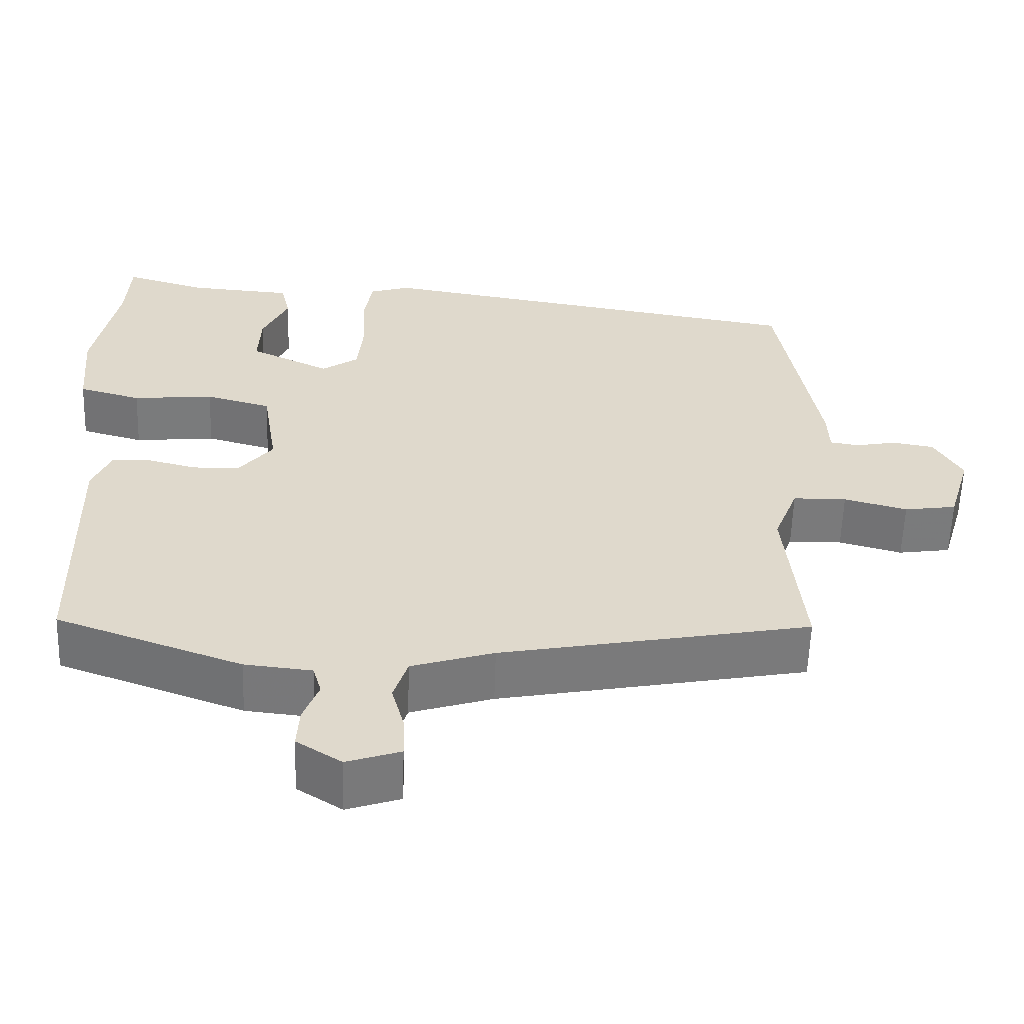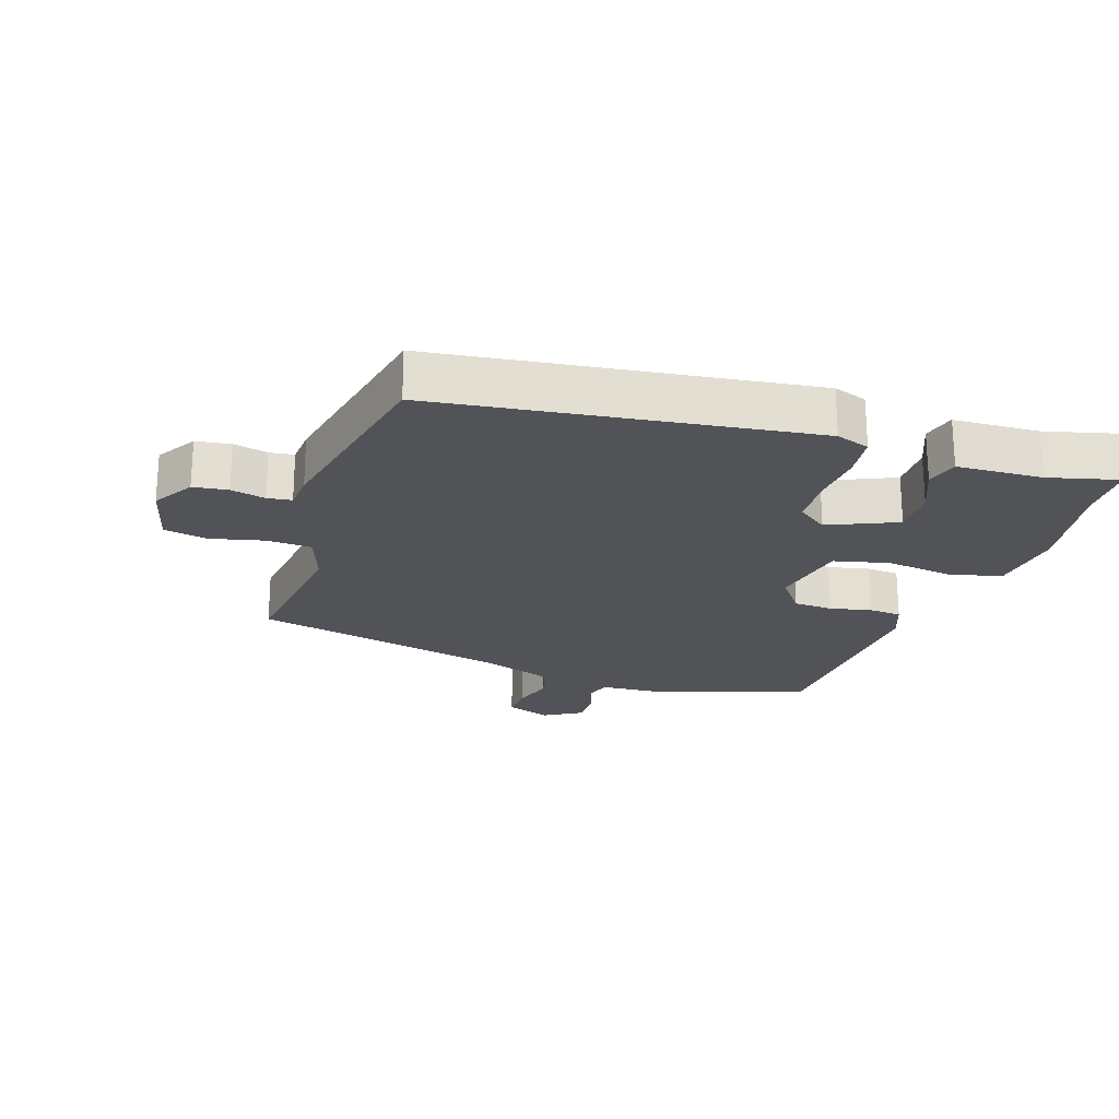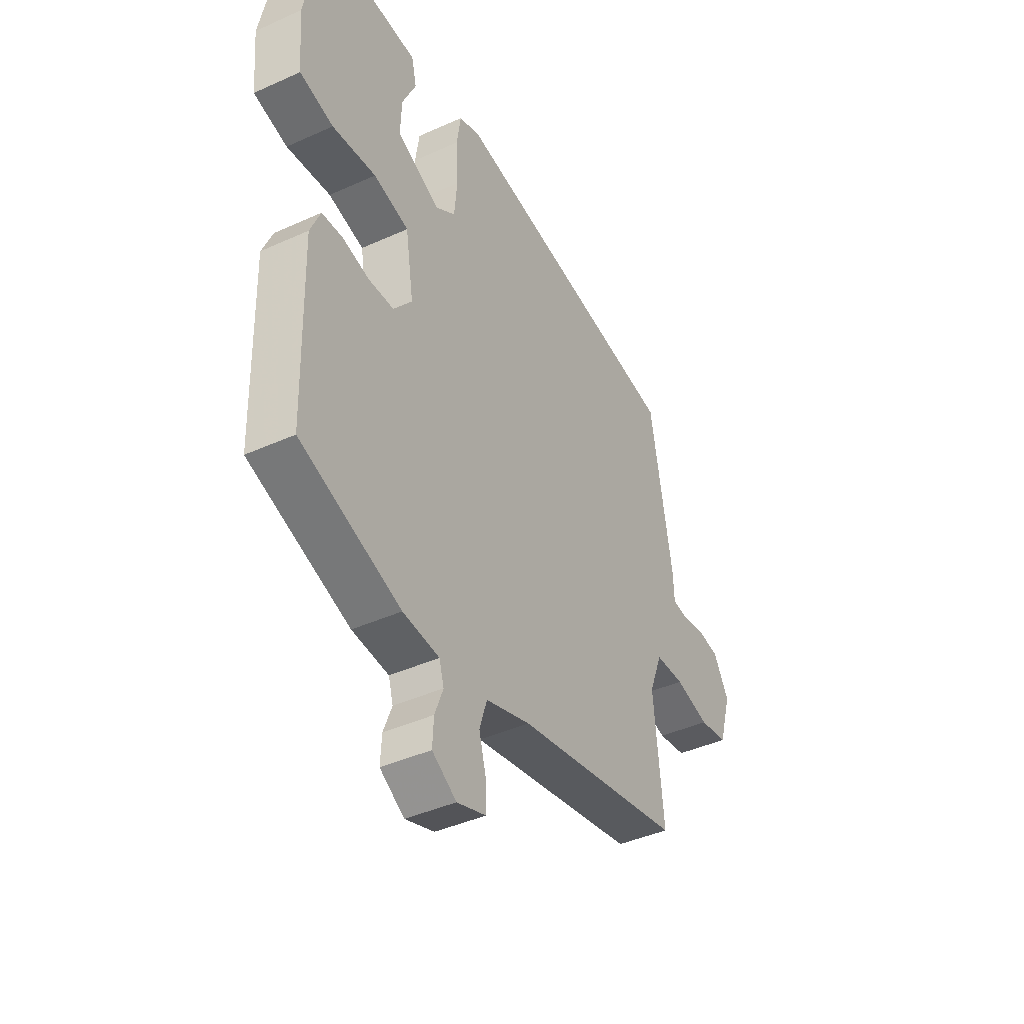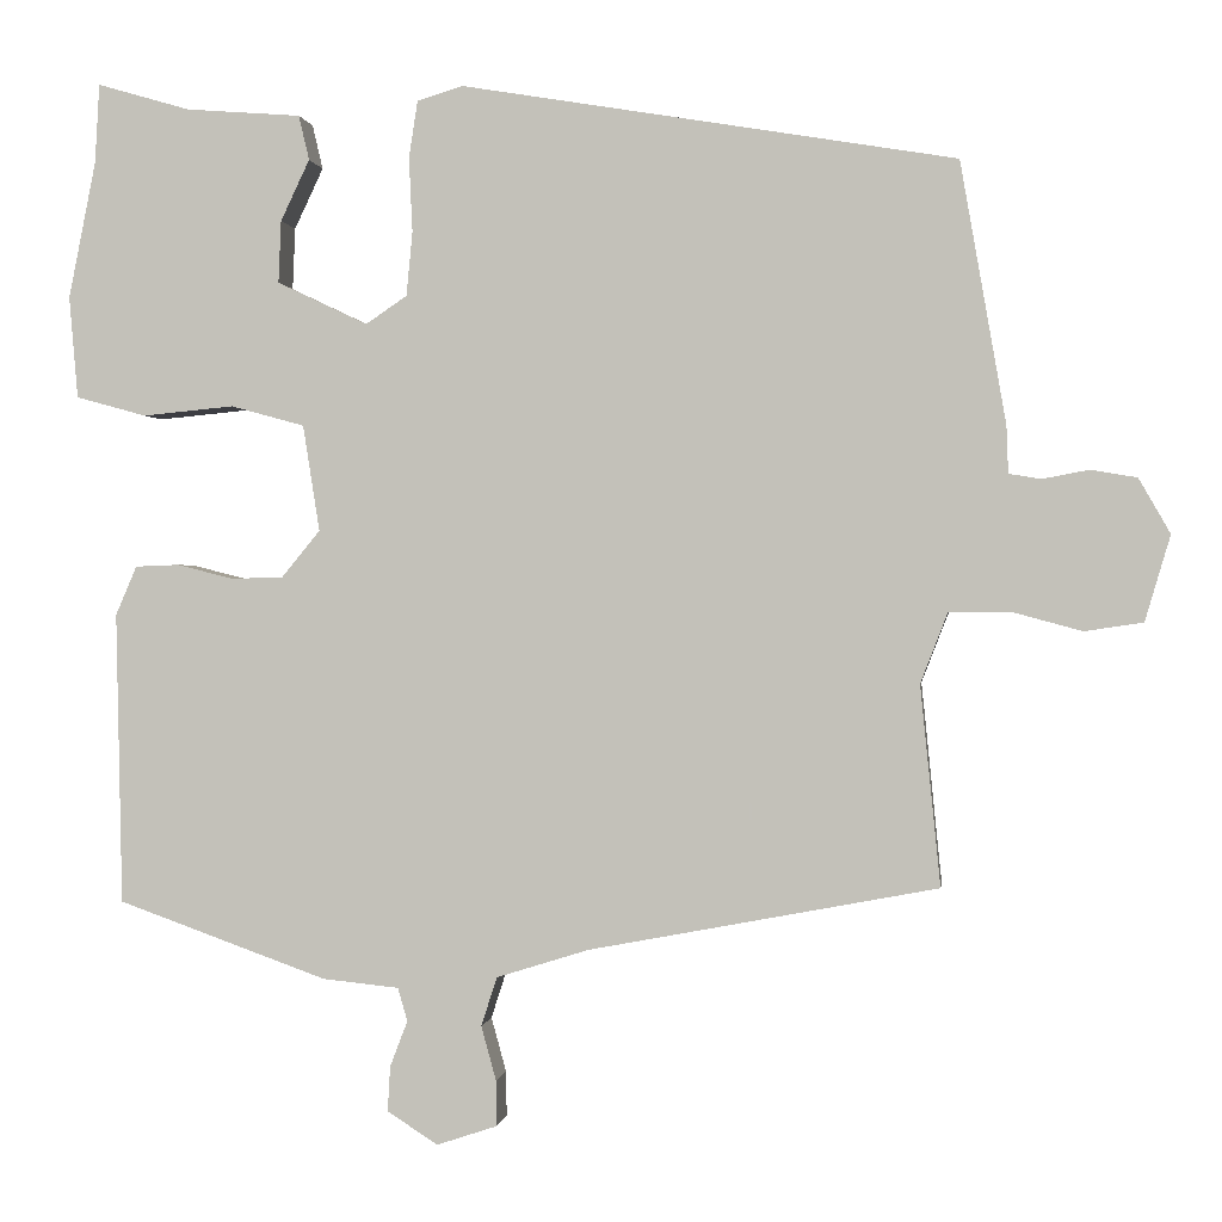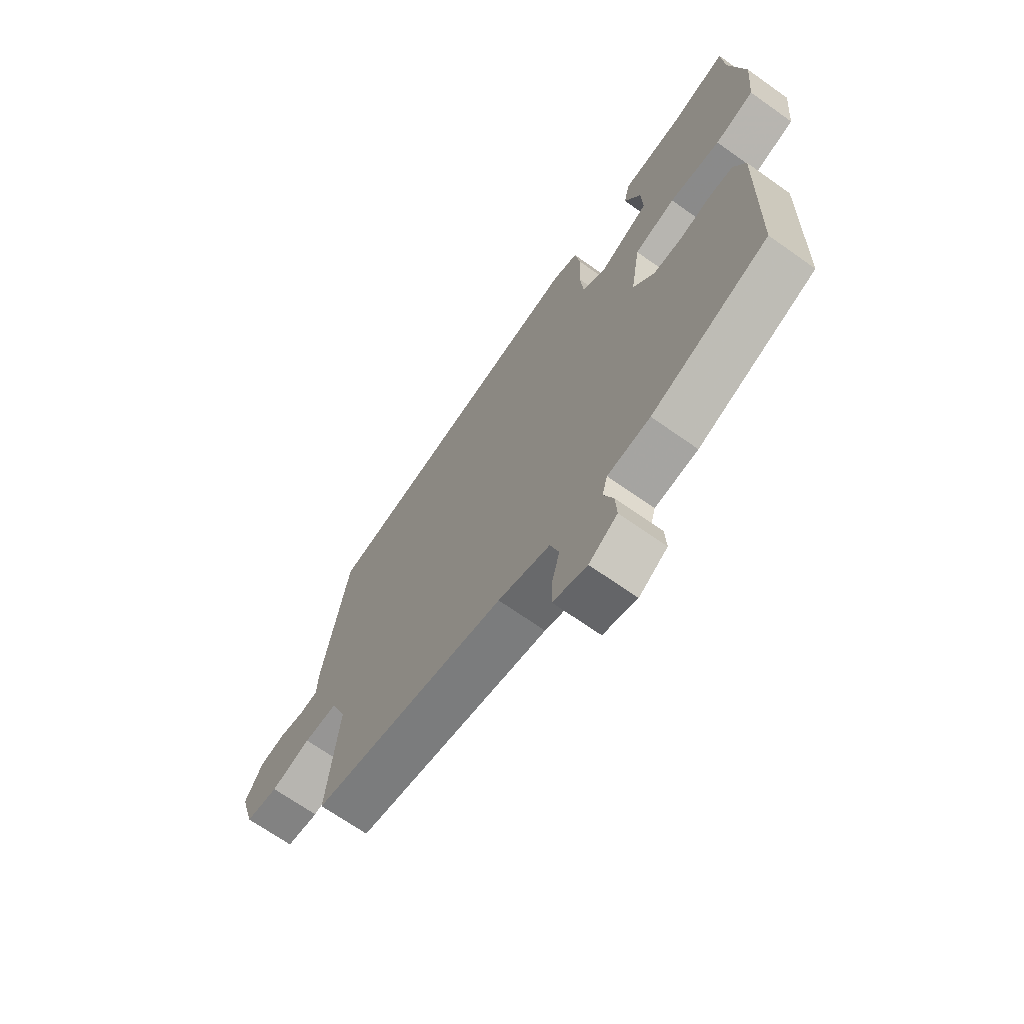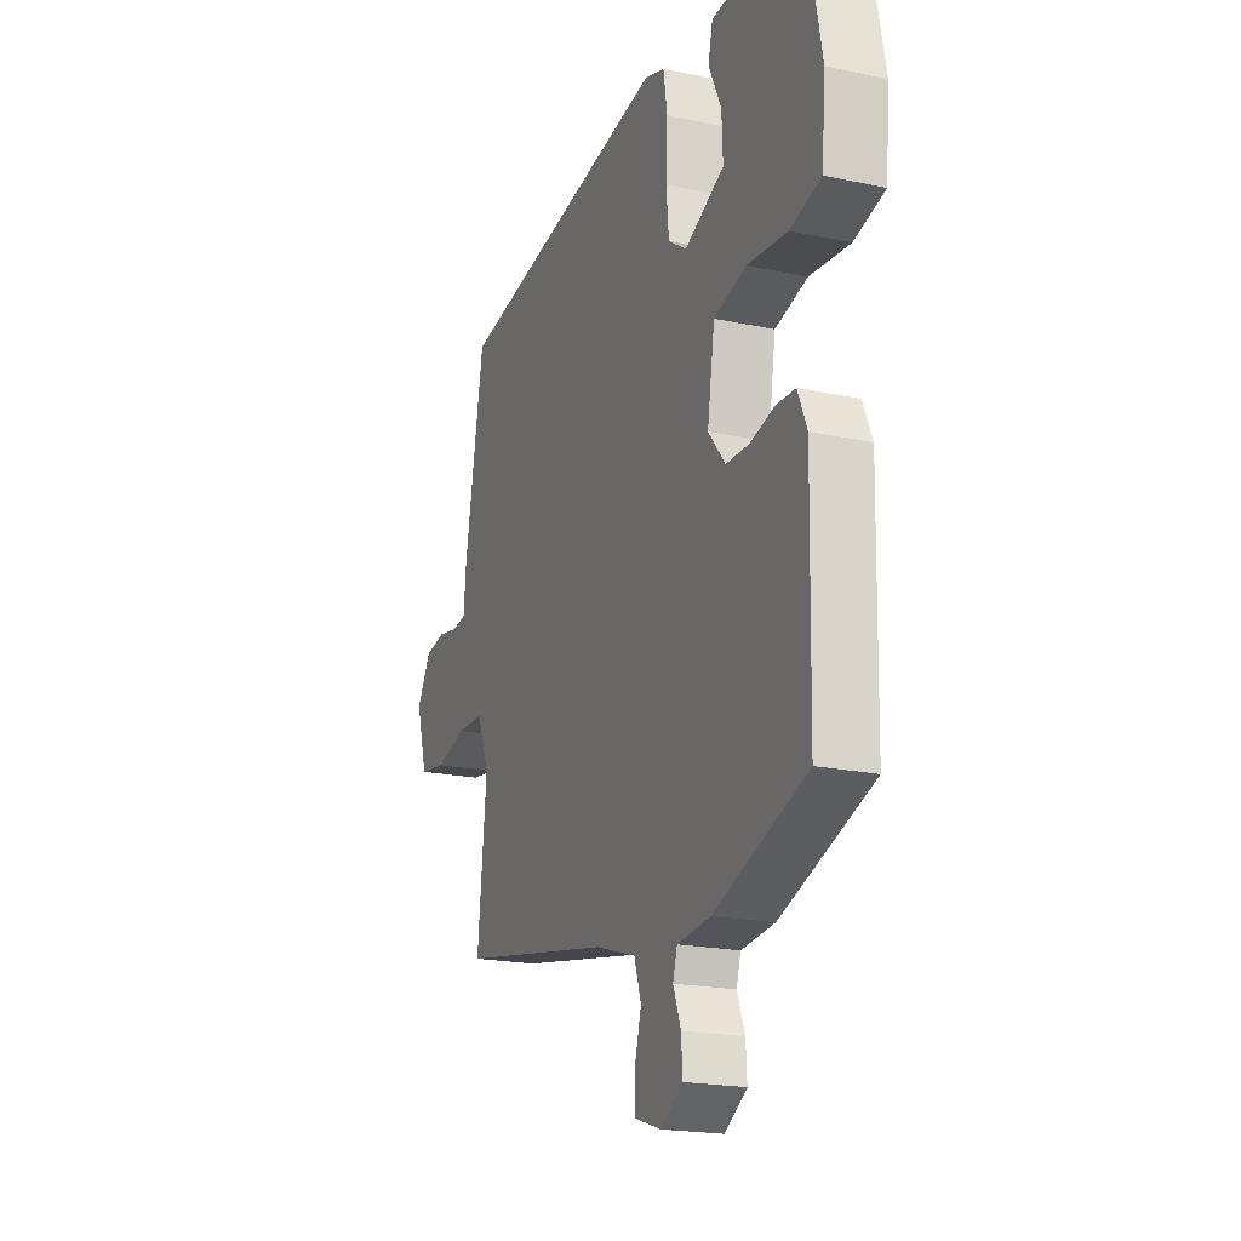
<metadata>
{"format":"obj","ext":"obj","renderer":"f3d","projection":"perspective","resolution":1024,"background":"white","views":[{"elev":-58.1,"azim":178.2,"up":"+Z"},{"elev":-22.5,"azim":-20.2,"up":"+Y"},{"elev":-41.4,"azim":118.8,"up":"+Z"},{"elev":0.1,"azim":-172.7,"up":"+Z"},{"elev":-68.3,"azim":54.6,"up":"+Z"},{"elev":-19.8,"azim":68.3,"up":"+Z"}]}
</metadata>
<code>
v 0.471 0.07 -0.414
v 0.232 0.07 -0.5
v 0.145 0.07 -0.509
v 0.134 0.07 -0.547
v 0.154 0.07 -0.599
v 0.157 0.07 -0.651
v 0.099 0.07 -0.688
v 0.03 0.07 -0.665
v 0.031 0.07 -0.613
v 0.048 0.07 -0.551
v 0.03 0.07 -0.495
v -0.076 0.07 -0.462
v -0.474 0.07 -0.387
v -0.451 0.07 -0.158
v -0.482 0.07 -0.078
v -0.551 0.07 -0.077
v -0.632 0.07 -0.099
v -0.699 0.07 -0.089
v -0.728 0.07 0.009
v -0.692 0.07 0.072
v -0.639 0.07 0.081
v -0.586 0.07 0.071
v -0.549 0.07 0.077
v -0.547 0.07 0.131
v -0.495 0.07 0.43
v 0.07 0.07 0.524
v 0.122 0.07 0.508
v 0.132 0.07 0.443
v 0.128 0.07 0.358
v 0.135 0.07 0.285
v 0.182 0.07 0.253
v 0.285 0.07 0.302
v 0.282 0.07 0.373
v 0.249 0.07 0.443
v 0.261 0.07 0.494
v 0.392 0.07 0.504
v 0.498 0.07 0.535
v 0.503 0.07 0.445
v 0.534 0.07 0.288
v 0.524 0.07 0.172
v 0.444 0.07 0.15
v 0.34 0.07 0.16
v 0.256 0.07 0.137
v 0.237 0.07 0.016
v 0.281 0.07 -0.038
v 0.341 0.07 -0.039
v 0.404 0.07 -0.023
v 0.454 0.07 -0.025
v 0.478 0.07 -0.081
v 0.471 0 -0.414
v 0.232 0 -0.5
v 0.145 0 -0.509
v 0.134 0 -0.547
v 0.154 0 -0.599
v 0.157 0 -0.651
v 0.099 0 -0.688
v 0.03 0 -0.665
v 0.031 0 -0.613
v 0.048 0 -0.551
v 0.03 0 -0.495
v -0.076 0 -0.462
v -0.474 0 -0.387
v -0.451 0 -0.158
v -0.482 0 -0.078
v -0.551 0 -0.077
v -0.632 0 -0.099
v -0.699 0 -0.089
v -0.728 0 0.009
v -0.692 0 0.072
v -0.639 0 0.081
v -0.586 0 0.071
v -0.549 0 0.077
v -0.547 0 0.131
v -0.495 0 0.43
v 0.07 0 0.524
v 0.122 0 0.508
v 0.132 0 0.443
v 0.128 0 0.358
v 0.135 0 0.285
v 0.182 0 0.253
v 0.285 0 0.302
v 0.282 0 0.373
v 0.249 0 0.443
v 0.261 0 0.494
v 0.392 0 0.504
v 0.498 0 0.535
v 0.503 0 0.445
v 0.534 0 0.288
v 0.524 0 0.172
v 0.444 0 0.15
v 0.34 0 0.16
v 0.256 0 0.137
v 0.237 0 0.016
v 0.281 0 -0.038
v 0.341 0 -0.039
v 0.404 0 -0.023
v 0.454 0 -0.025
v 0.478 0 -0.081
f 1 2 3
f 49 1 3
f 48 49 3
f 47 48 3
f 46 47 3
f 45 46 3
f 44 45 3 4
f 43 44 4
f 40 41 42
f 39 40 42
f 38 39 42
f 38 42 43
f 37 38 43
f 36 37 43
f 33 34 35 36
f 32 33 36
f 32 36 43
f 31 32 43 4
f 27 28 29
f 26 27 29
f 25 26 29
f 24 25 29
f 23 24 29
f 23 29 30
f 20 21 22
f 19 20 22
f 18 19 22
f 17 18 22
f 16 17 22
f 15 16 22 23
f 12 13 14
f 11 12 14 15
f 8 9 10
f 7 8 10
f 6 7 10
f 5 6 10
f 4 5 10
f 4 10 11
f 23 30 31
f 15 23 31
f 11 15 31
f 4 11 31
f 52 51 50
f 52 50 98
f 52 98 97
f 52 97 96
f 52 96 95
f 52 95 94
f 53 52 94 93
f 53 93 92
f 91 90 89
f 91 89 88
f 91 88 87
f 92 91 87
f 92 87 86
f 92 86 85
f 85 84 83 82
f 85 82 81
f 92 85 81
f 53 92 81 80
f 78 77 76
f 78 76 75
f 78 75 74
f 78 74 73
f 78 73 72
f 79 78 72
f 71 70 69
f 71 69 68
f 71 68 67
f 71 67 66
f 71 66 65
f 72 71 65 64
f 63 62 61
f 64 63 61 60
f 59 58 57
f 59 57 56
f 59 56 55
f 59 55 54
f 59 54 53
f 60 59 53
f 80 79 72
f 80 72 64
f 80 64 60
f 80 60 53
f 1 50 51 2
f 2 51 52 3
f 3 52 53 4
f 4 53 54 5
f 5 54 55 6
f 6 55 56 7
f 7 56 57 8
f 8 57 58 9
f 9 58 59 10
f 10 59 60 11
f 11 60 61 12
f 12 61 62 13
f 13 62 63 14
f 14 63 64 15
f 15 64 65 16
f 16 65 66 17
f 17 66 67 18
f 18 67 68 19
f 19 68 69 20
f 20 69 70 21
f 21 70 71 22
f 22 71 72 23
f 23 72 73 24
f 24 73 74 25
f 25 74 75 26
f 26 75 76 27
f 27 76 77 28
f 28 77 78 29
f 29 78 79 30
f 30 79 80 31
f 31 80 81 32
f 32 81 82 33
f 33 82 83 34
f 34 83 84 35
f 35 84 85 36
f 36 85 86 37
f 37 86 87 38
f 38 87 88 39
f 39 88 89 40
f 40 89 90 41
f 41 90 91 42
f 42 91 92 43
f 43 92 93 44
f 44 93 94 45
f 45 94 95 46
f 46 95 96 47
f 47 96 97 48
f 48 97 98 49
f 49 98 50 1

</code>
